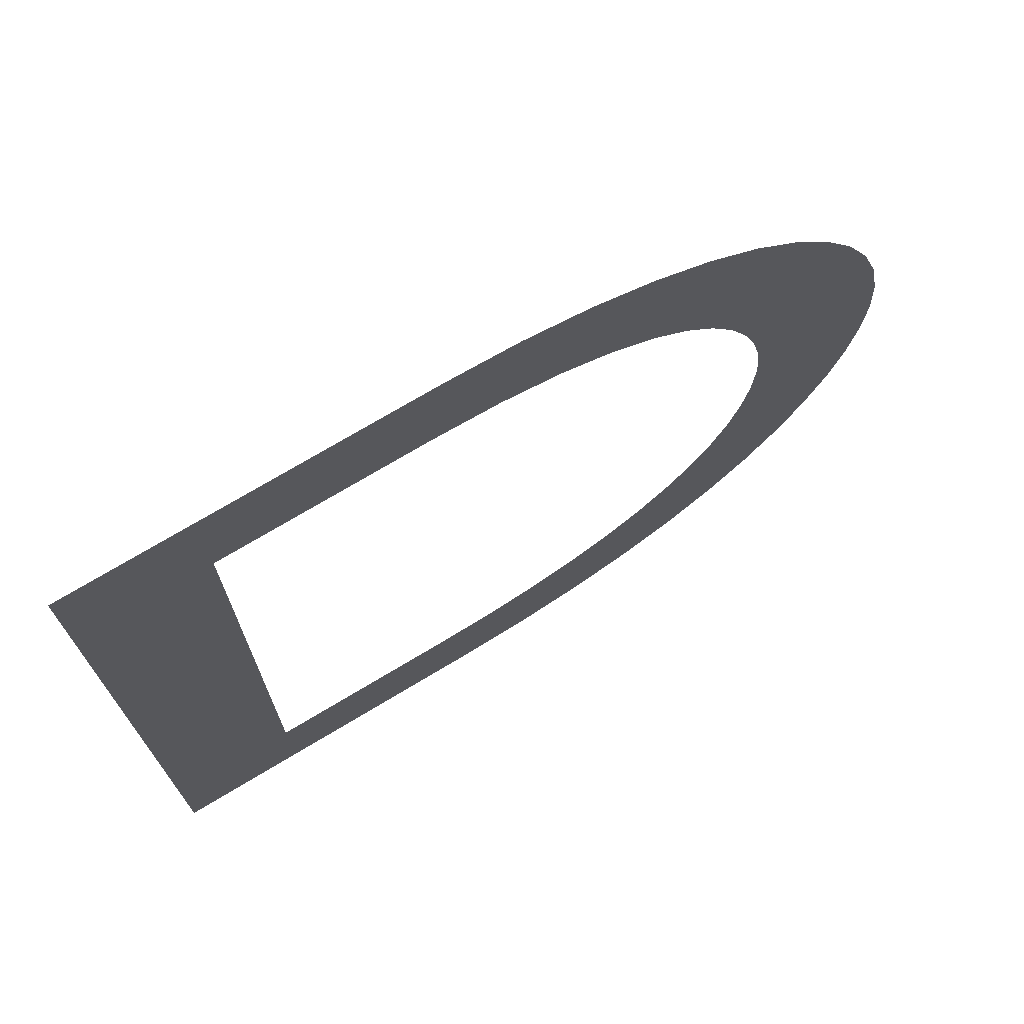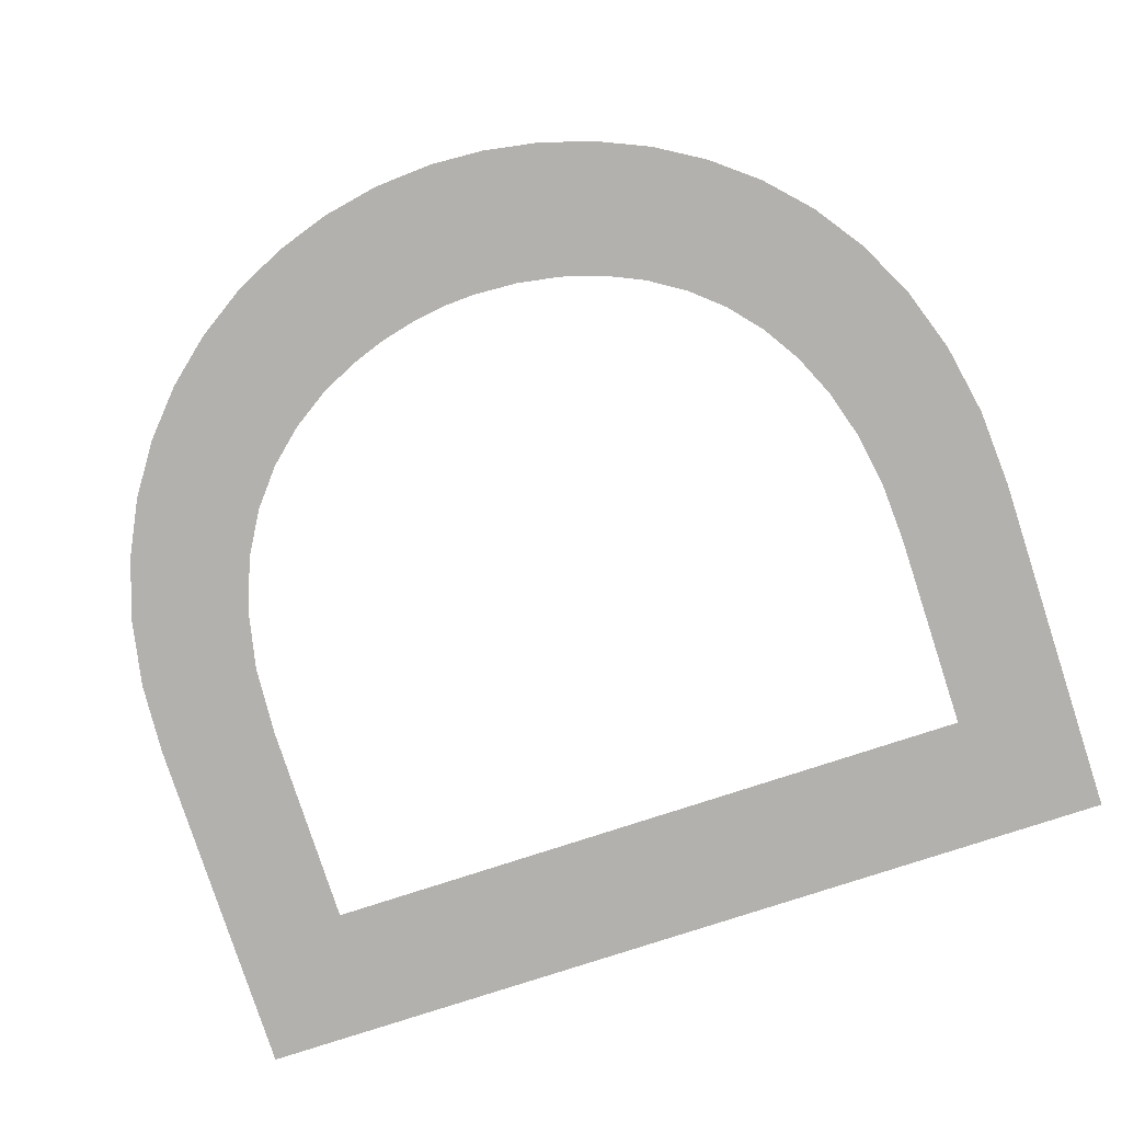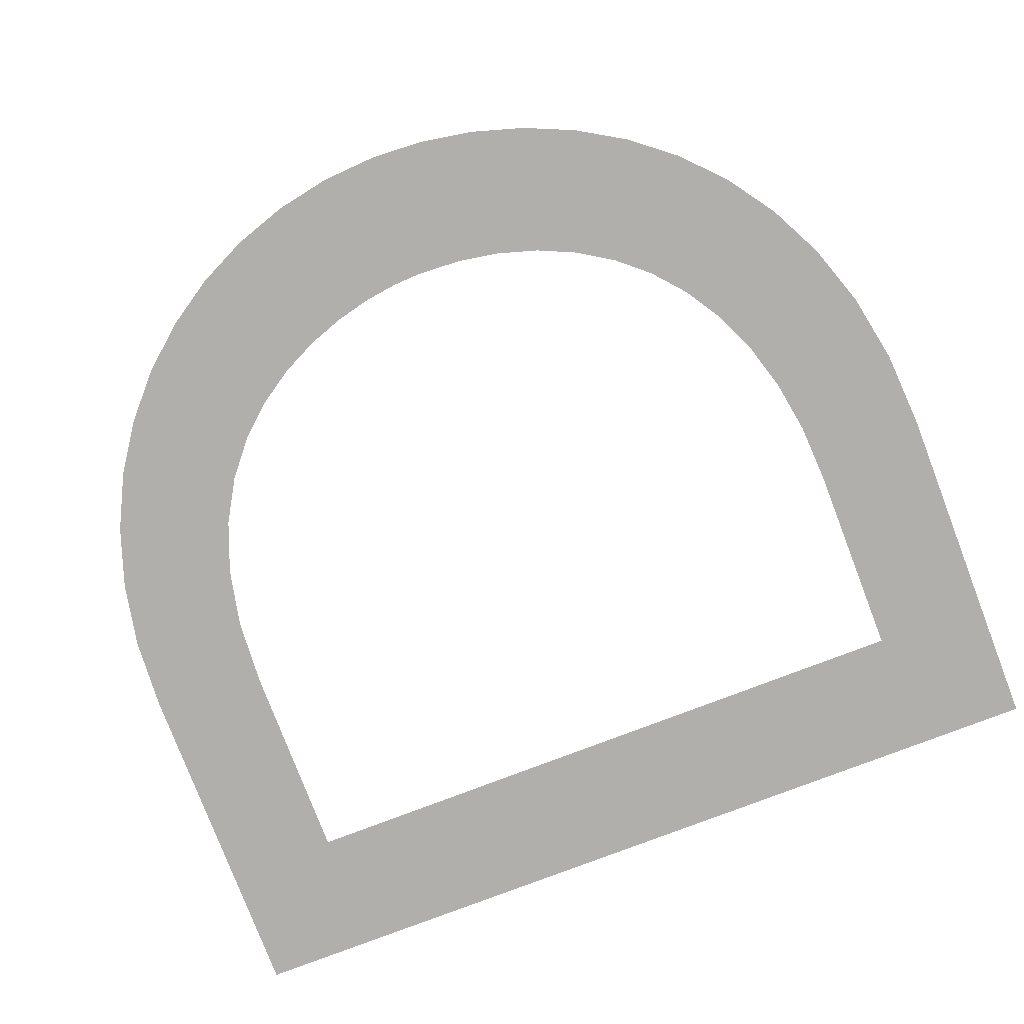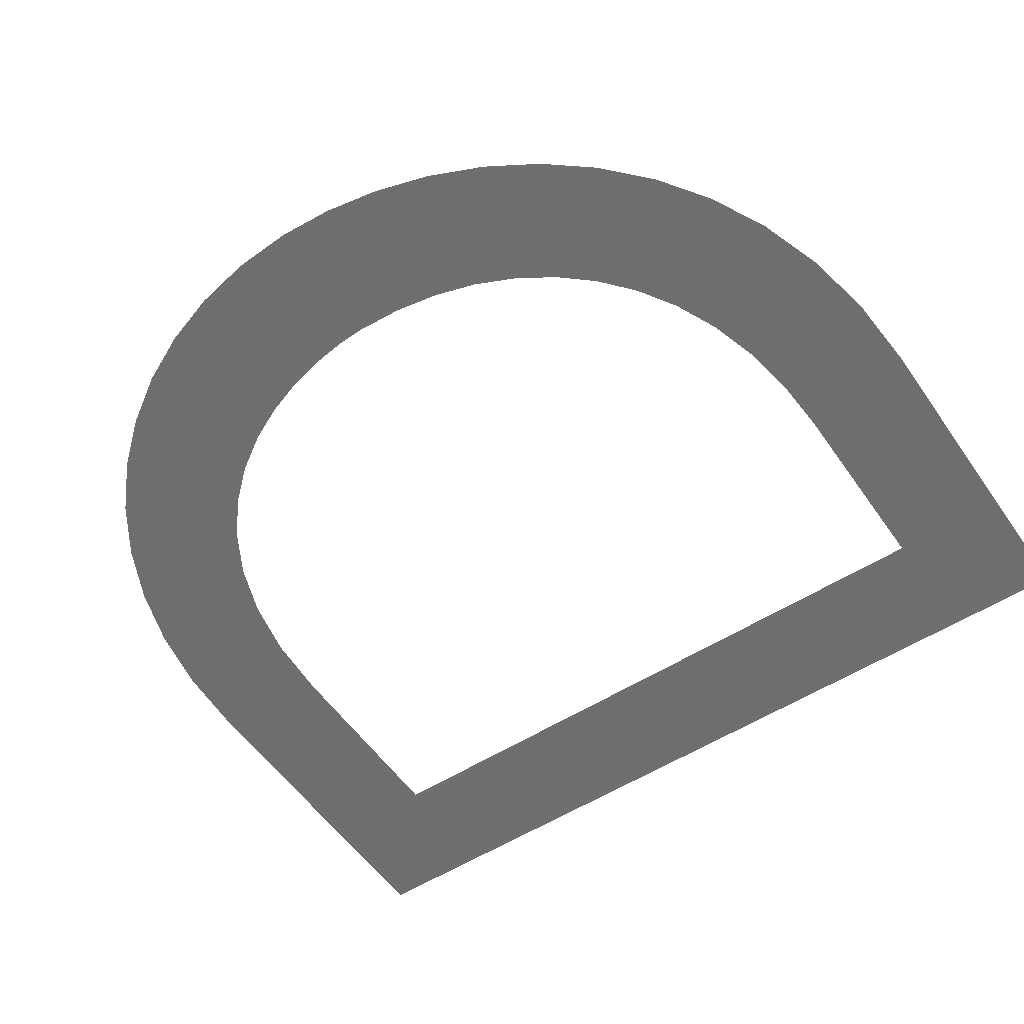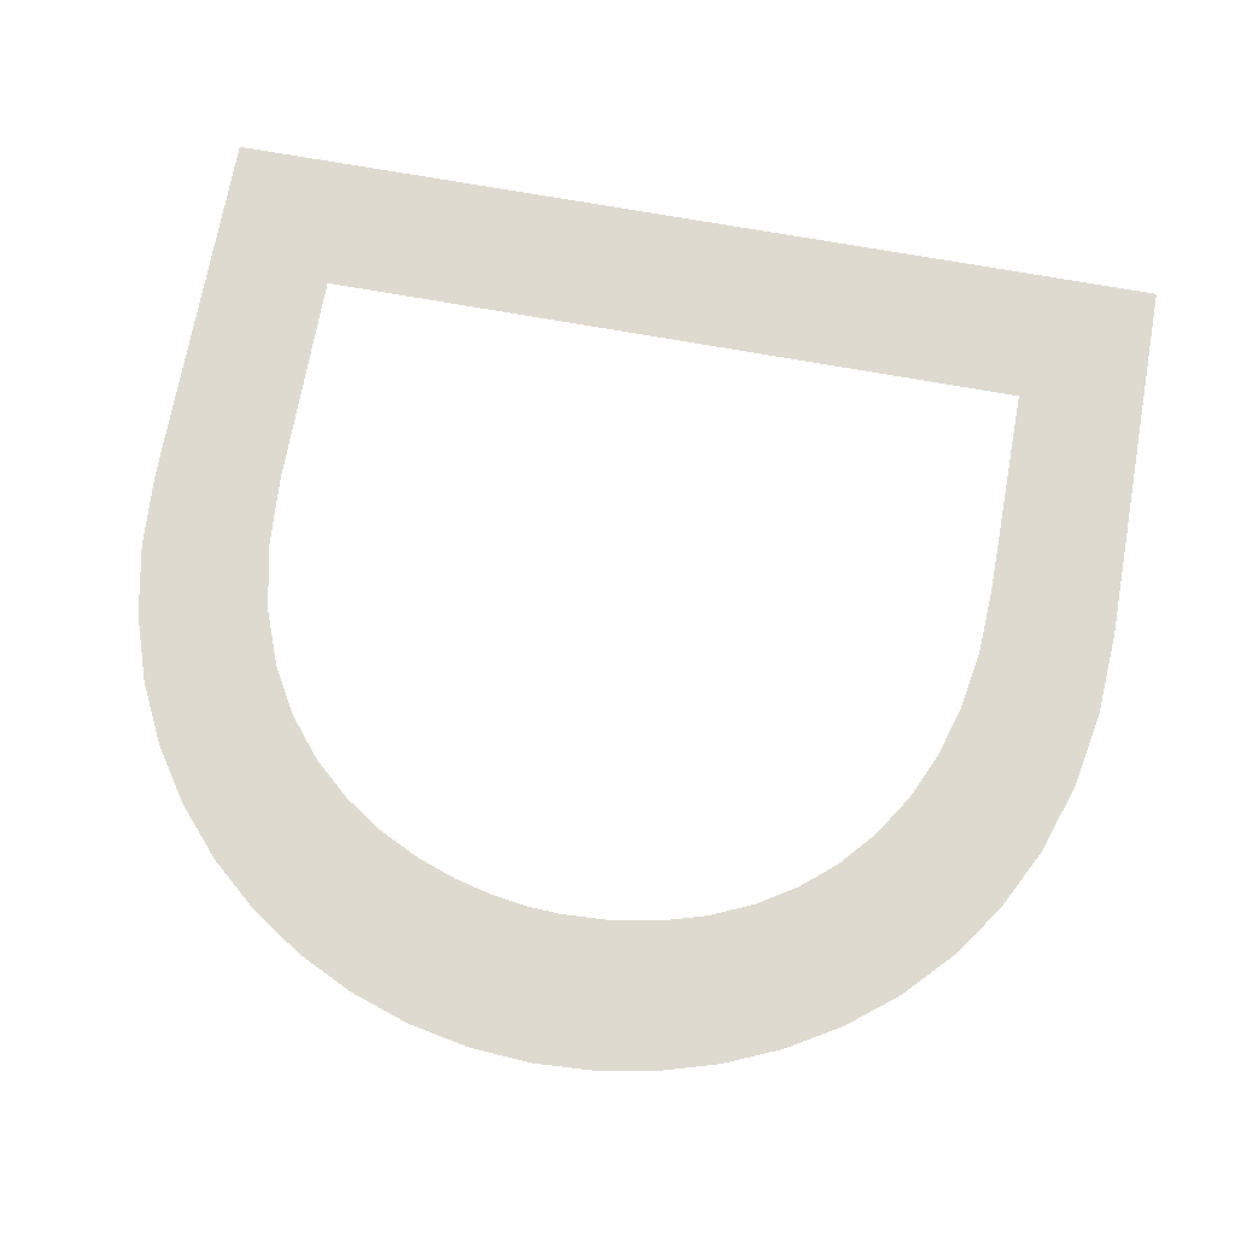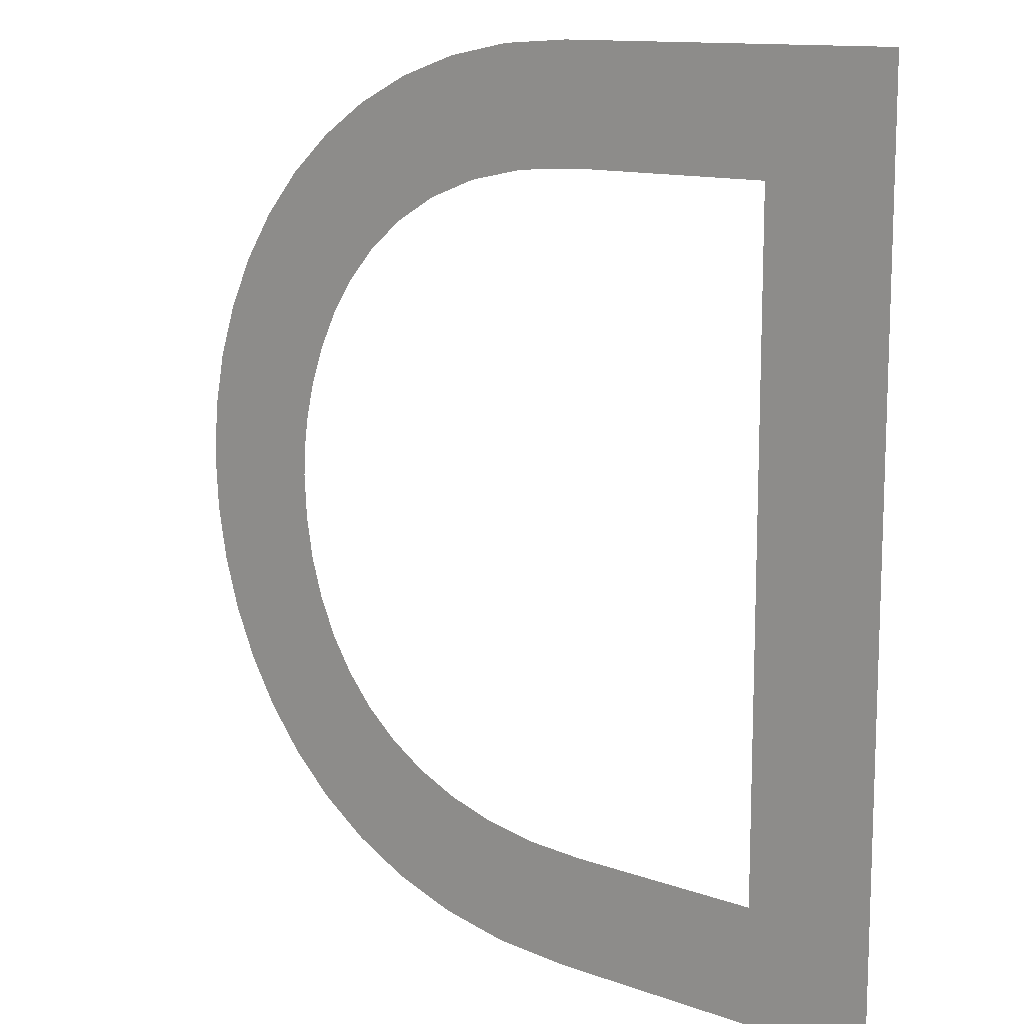
<metadata>
{"format":"obj","ext":"obj","renderer":"f3d","projection":"perspective","resolution":1024,"background":"white","views":[{"elev":72.9,"azim":-31.0,"up":"+Z"},{"elev":-79.3,"azim":108.0,"up":"+Y"},{"elev":-78.1,"azim":110.9,"up":"+Y"},{"elev":-54.6,"azim":124.0,"up":"+Y"},{"elev":70.8,"azim":100.2,"up":"+Y"},{"elev":12.5,"azim":-140.1,"up":"+Z"}]}
</metadata>
<code>
o Text.070_Font_Curve.078
v 0.076 0 0
v 0.342 0 0
v 0.3964 0 -0.003367
v 0.4469 0 -0.01311
v 0.4935 0 -0.02867
v 0.5359 0 -0.04952
v 0.5739 0 -0.0751
v 0.6074 0 -0.1049
v 0.6362 0 -0.1383
v 0.6601 0 -0.1748
v 0.6791 0 -0.2139
v 0.6928 0 -0.255
v 0.7012 0 -0.2975
v 0.704 0 -0.341
v 0.7017 0 -0.3815
v 0.6946 0 -0.4222
v 0.6827 0 -0.4622
v 0.6659 0 -0.501
v 0.644 0 -0.5378
v 0.617 0 -0.5719
v 0.5847 0 -0.6026
v 0.5471 0 -0.6294
v 0.504 0 -0.6514
v 0.4554 0 -0.6679
v 0.4011 0 -0.6784
v 0.341 0 -0.682
v 0.076 0 -0.682
v 0.174 0 -0.594
v 0.325 0 -0.594
v 0.3706 0 -0.5916
v 0.4119 0 -0.5848
v 0.449 0 -0.5737
v 0.482 0 -0.5589
v 0.5108 0 -0.5405
v 0.5356 0 -0.5189
v 0.5565 0 -0.4944
v 0.5734 0 -0.4675
v 0.5864 0 -0.4383
v 0.5957 0 -0.4073
v 0.6012 0 -0.3748
v 0.603 0 -0.341
v 0.6019 0 -0.3184
v 0.5982 0 -0.2931
v 0.5916 0 -0.266
v 0.5816 0 -0.2381
v 0.5678 0 -0.2101
v 0.5497 0 -0.183
v 0.5271 0 -0.1576
v 0.4994 0 -0.1349
v 0.4663 0 -0.1157
v 0.4273 0 -0.1009
v 0.382 0 -0.09137
v 0.33 0 -0.088
v 0.174 0 -0.088
f 1 28 27
f 28 26 27
f 28 25 26
f 28 24 25
f 28 23 24
f 28 22 23
f 28 21 22
f 28 29 21
f 29 30 21
f 30 20 21
f 1 54 28
f 31 20 30
f 32 20 31
f 33 20 32
f 33 19 20
f 34 19 33
f 35 19 34
f 35 18 19
f 36 18 35
f 36 17 18
f 37 17 36
f 38 17 37
f 38 16 17
f 39 16 38
f 39 15 16
f 40 15 39
f 40 14 15
f 41 14 40
f 42 14 41
f 42 13 14
f 43 13 42
f 43 12 13
f 44 12 43
f 45 12 44
f 45 11 12
f 46 11 45
f 46 10 11
f 47 10 46
f 48 10 47
f 48 9 10
f 49 9 48
f 49 8 9
f 50 8 49
f 51 8 50
f 51 7 8
f 52 7 51
f 53 7 52
f 1 53 54
f 1 7 53
f 1 6 7
f 1 5 6
f 1 4 5
f 1 3 4
f 1 2 3

</code>
